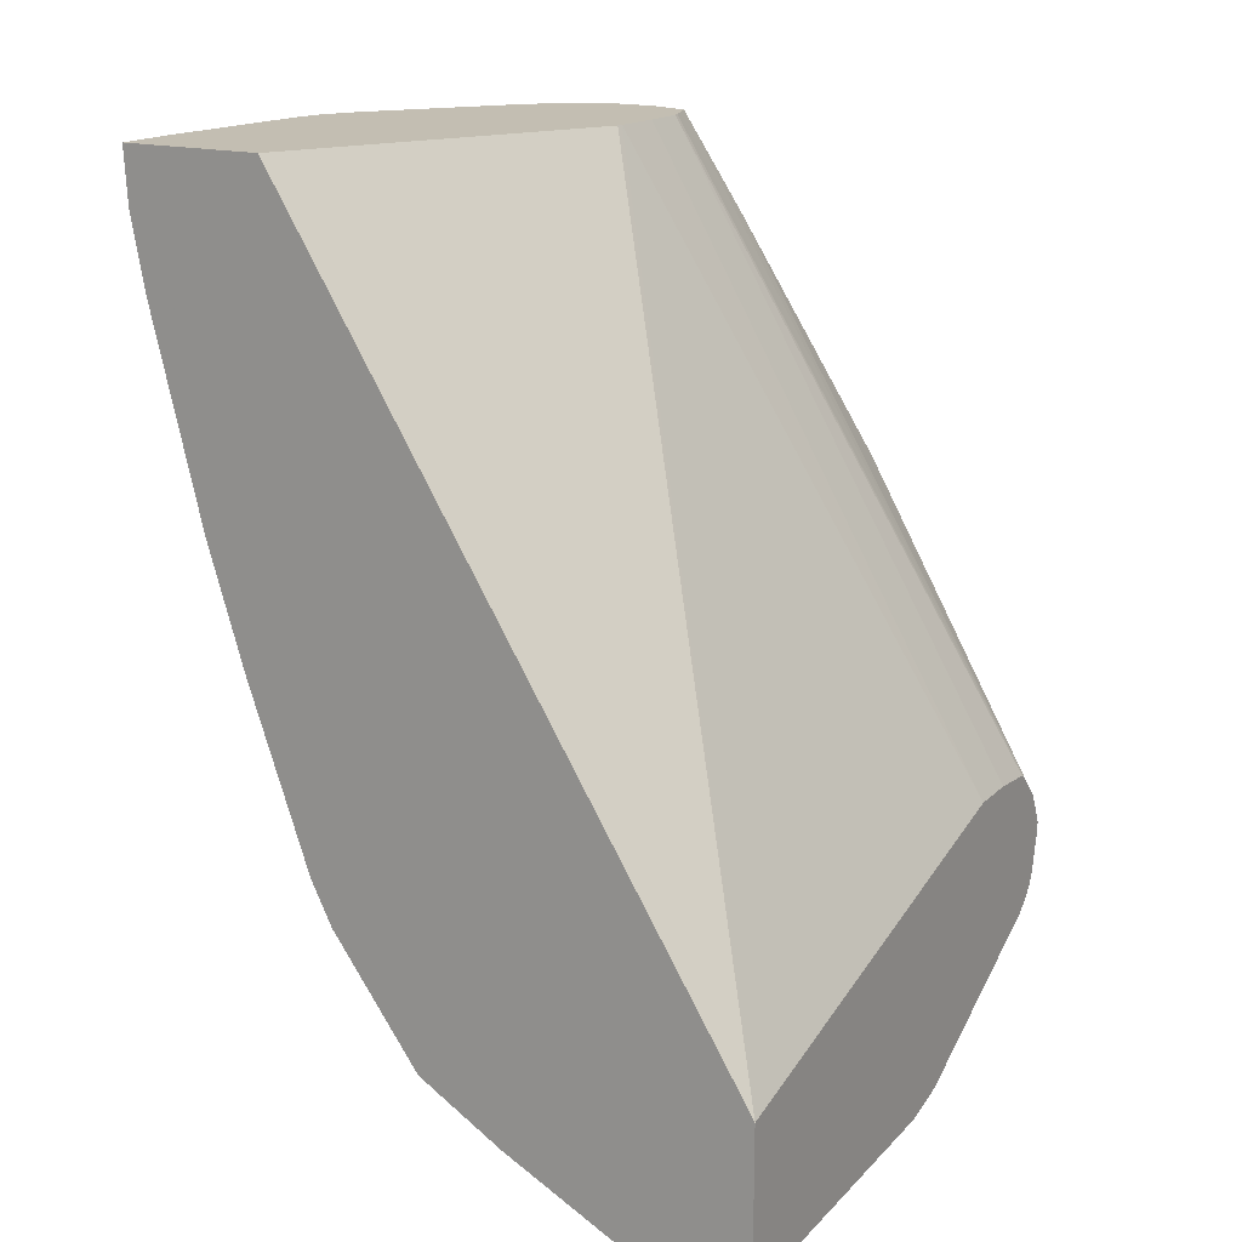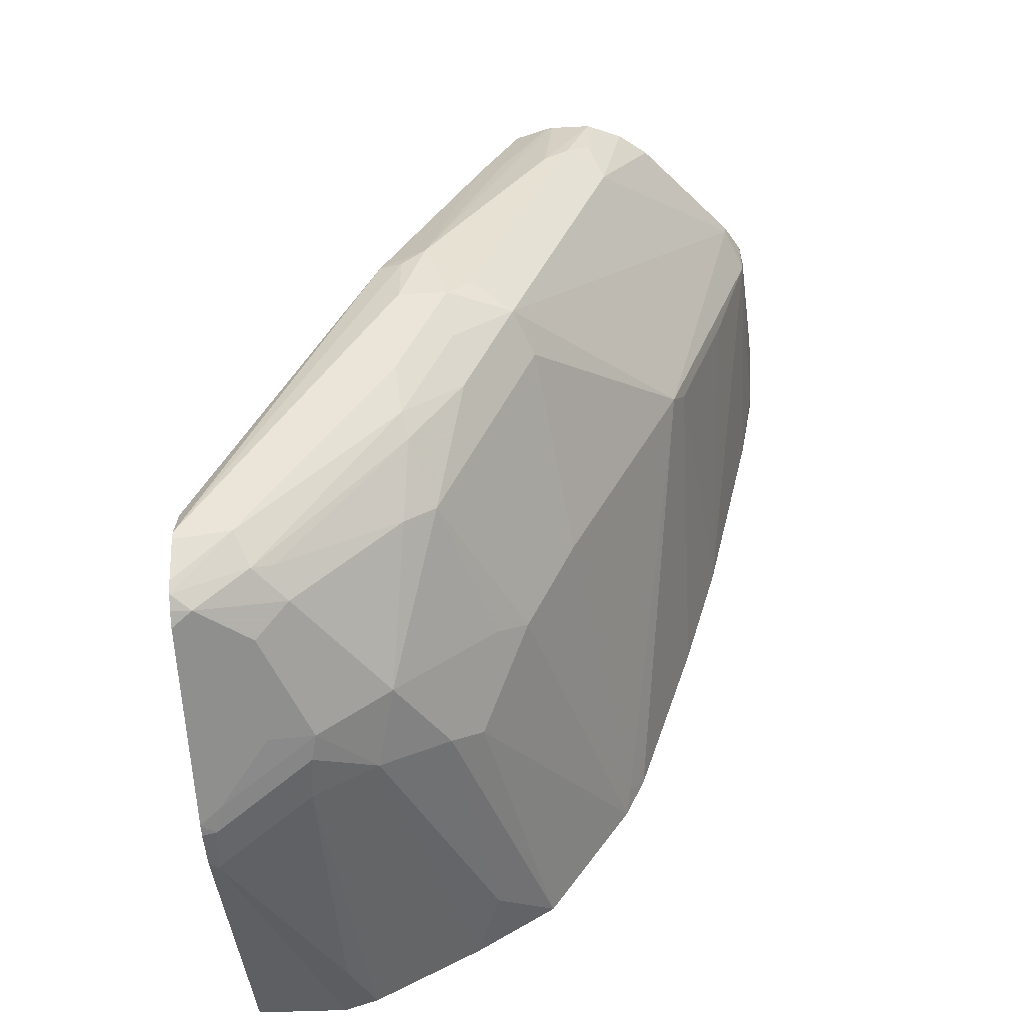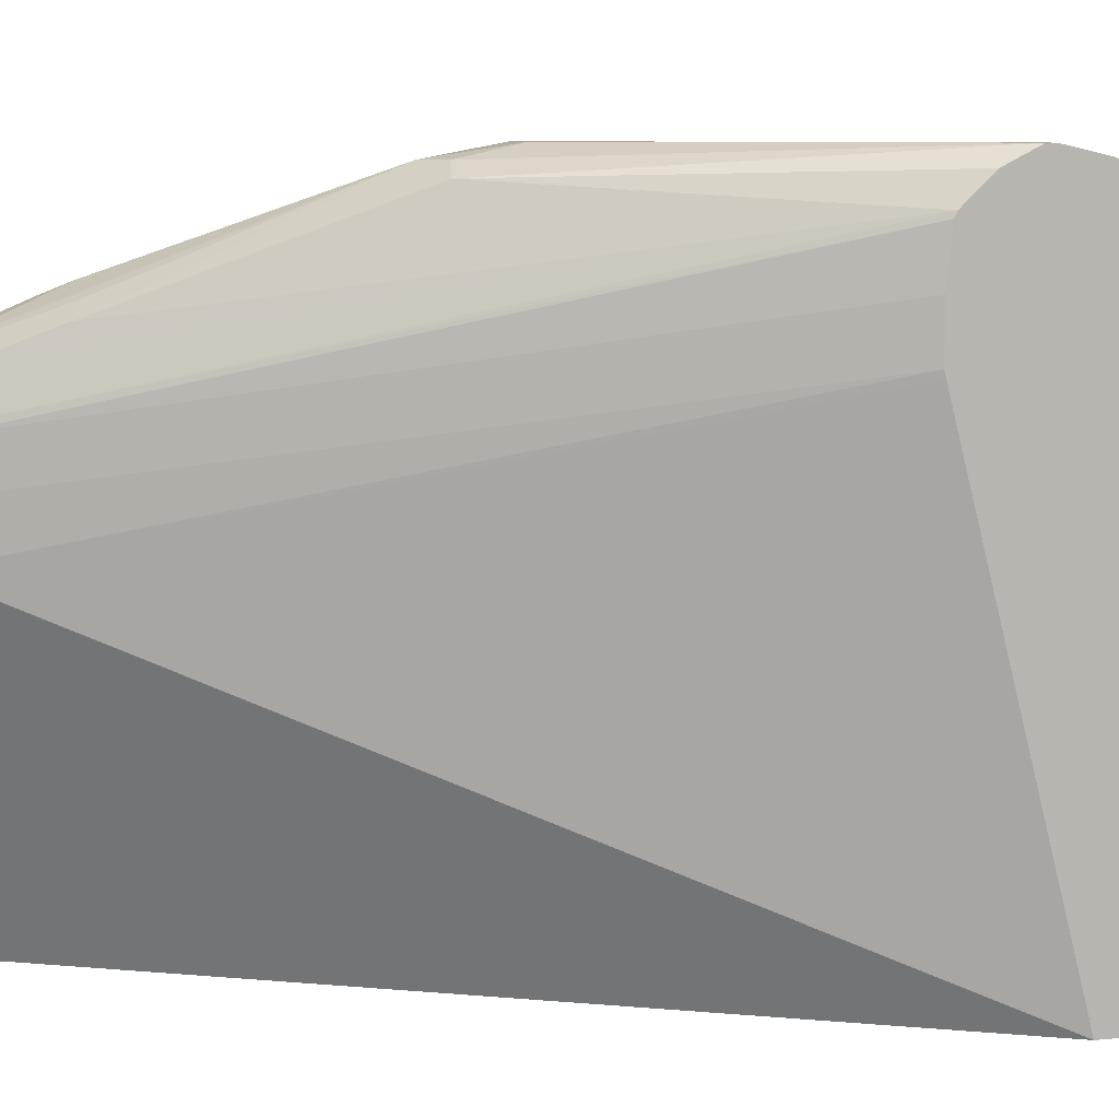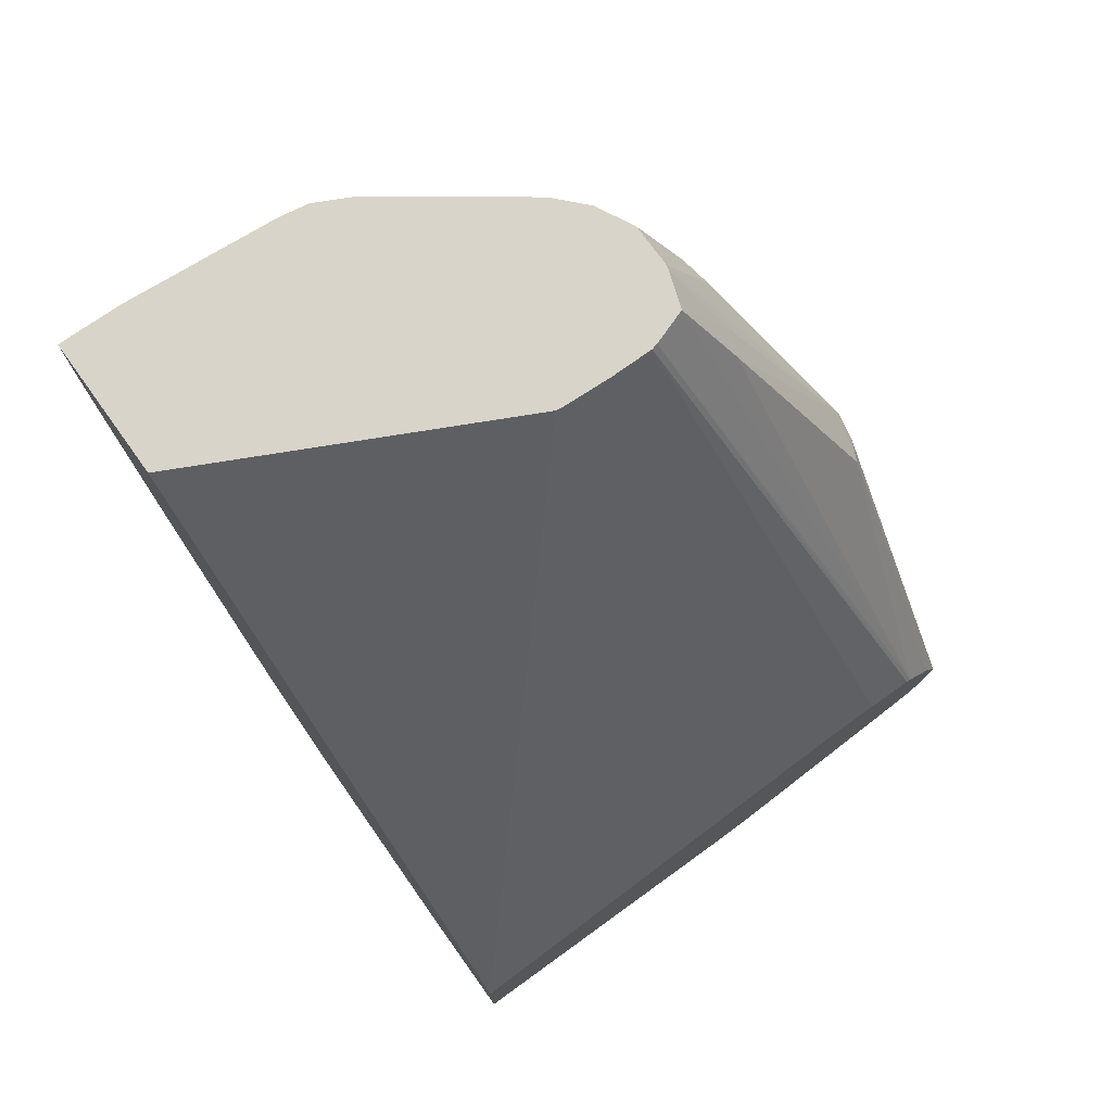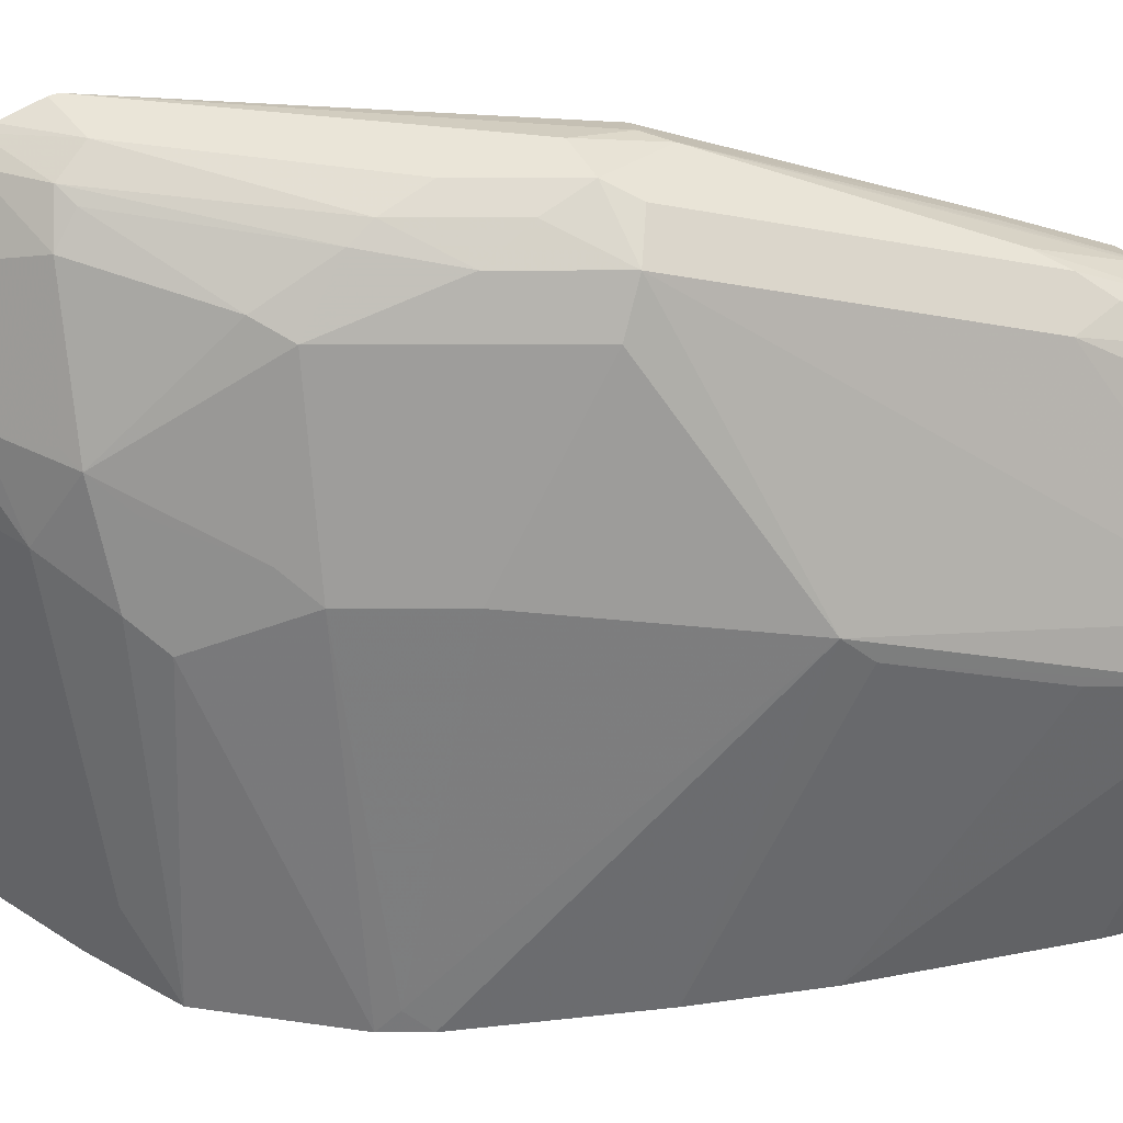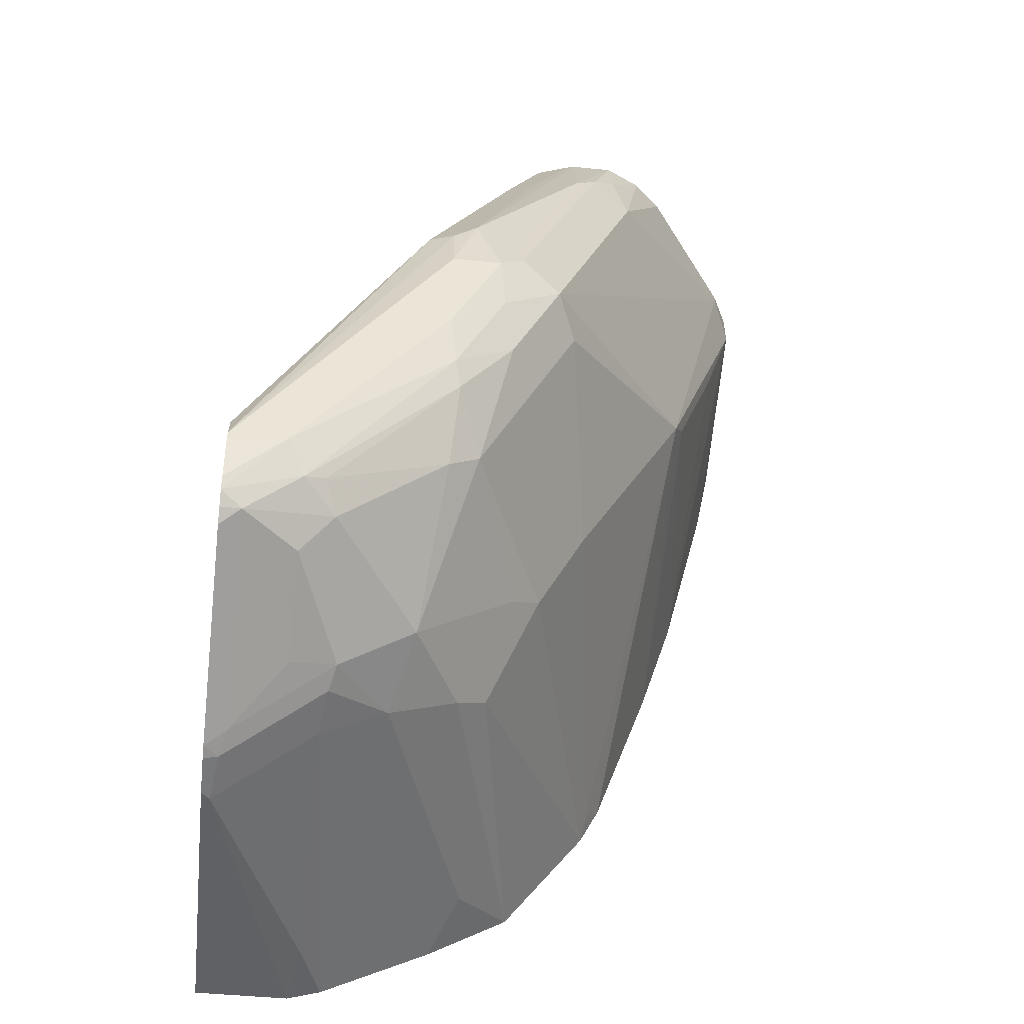
<metadata>
{"format":"obj","ext":"obj","renderer":"f3d","projection":"perspective","resolution":1024,"background":"white","views":[{"elev":17.3,"azim":30.0,"up":"+Z"},{"elev":-37.6,"azim":-176.2,"up":"+Z"},{"elev":7.6,"azim":73.4,"up":"+Y"},{"elev":75.1,"azim":54.3,"up":"+Z"},{"elev":45.1,"azim":-116.6,"up":"+Y"},{"elev":-46.0,"azim":173.4,"up":"+Z"}]}
</metadata>
<code>
v 0.08556 0.2874 -0.8451
v 0.06157 0.2874 -0.8417
v 0.08556 0.2874 -0.8417
v 0.08556 0.2836 -0.8622
v 0.08556 0.2816 -0.8673
v 0.05474 0.2805 -0.8554
v -0.002582 0.2823 -0.7801
v -1.27e-06 0.2874 -0.7596
v 0.08556 0.2817 -0.8303
v -1.27e-06 0.2874 -0.7185
v -1.27e-06 0.2823 -0.6954
v 0.01025 0.2771 -0.6929
v 0.08556 0.2771 -0.8725
v 0.07698 0.2771 -0.8725
v 0.04105 0.2669 -0.8622
v 0.04618 0.2771 -0.8519
v -0.005138 0.2771 -0.7904
v -0.02738 0.2737 -0.7596
v -0.02311 0.2823 -0.7391
v -0.02055 0.2874 -0.7185
v 0.08556 0.2805 -0.828
v -0.01028 0.2823 -0.6877
v -0.006859 0.26 -0.6501
v -0.01028 0.2566 -0.6416
v 0.08556 0.2692 -0.8159
v 0.08556 0.2719 -0.877
v 0.05474 0.26 -0.8759
v 0.07698 0.195 -0.9135
v 0.03591 0.2155 -0.893
v 0.01366 0.219 -0.8759
v 0.005111 0.2155 -0.8725
v -0.002582 0.2617 -0.8211
v -0.01541 0.2566 -0.8109
v -0.03594 0.2566 -0.7698
v -0.04788 0.2737 -0.7185
v -0.0308 0.2823 -0.7083
v -0.07185 0.2412 -0.5851
v -0.06157 0.2463 -0.5954
v -0.0642 0.2258 -0.5517
v -0.06157 0.2252 -0.5517
v -0.04105 0.2412 -0.5928
v -0.0308 0.2361 -0.5902
v 0.08556 0.2669 -0.8148
v -0.04682 0.22 -0.5517
v -0.04164 0.2053 -0.5517
v 0.08556 0.1898 -0.918
v 0.05474 0.219 -0.8964
v 0.07954 0.1847 -0.9187
v 0.03849 0.2053 -0.8982
v 0.01366 0.1847 -0.8896
v -0.01541 0.1745 -0.8725
v -0.007719 0.2053 -0.8622
v -0.03594 0.195 -0.8314
v -0.04874 0.1847 -0.8211
v -0.06926 0.1847 -0.7801
v -0.05643 0.2566 -0.7288
v -0.118 0.1745 -0.6877
v -0.1505 0.1506 -0.5543
v -0.06843 0.2532 -0.657
v -0.08895 0.2326 -0.5954
v -0.0821 0.2335 -0.5749
v -0.0821 0.2258 -0.5517
v 0.08556 0.2463 -0.8126
v -0.04105 0.2027 -0.5517
v 0.08556 0.1847 -0.92
v 0.08556 0.1677 -0.9238
v 0.08209 0.1642 -0.9238
v 0.04105 0.1847 -0.9033
v -0.0161 0.03239 -0.9003
v -0.006859 0.1232 -0.8896
v -0.01369 0.1642 -0.8759
v -0.02824 0.1642 -0.8622
v -0.02738 0.0616 -0.8896
v -0.0512 0.03239 -0.8798
v -0.08763 0.03239 -0.8298
v -0.08981 0.04108 -0.8211
v -0.122 0.03239 -0.7391
v -0.1232 0.1642 -0.6775
v -0.1591 0.1334 -0.5646
v -0.1386 0.154 -0.6262
v -0.0963 0.03239 -0.8125
v -0.1574 0.1369 -0.5543
v -0.1505 0.1506 -0.5517
v -0.1102 0.2062 -0.5517
v -0.09753 0.2181 -0.5517
v -0.09579 0.219 -0.5517
v 0.08556 0.2258 -0.8126
v -0.04105 0.1847 -0.5517
v 0.08556 0.03239 -0.9281
v 0.04537 0.03239 -0.9281
v 0.04105 0.0616 -0.9238
v 0.03094 0.03239 -0.9238
v 0.02495 0.03239 -0.9208
v -0.09198 0.03239 -0.8211
v -0.1374 0.03239 -0.6894
v -0.1437 0.1437 -0.6159
v -0.1642 0.04108 -0.5749
v -0.1652 0.05898 -0.5517
v -0.1602 0.1232 -0.5517
v -0.1582 0.1351 -0.5517
v -0.1574 0.1369 -0.5517
v -0.1579 0.03239 -0.6072
v -0.1587 0.03239 -0.604
v 0.08556 0.2229 -0.8133
v -0.04203 0.1642 -0.5517
v 0.08556 0.03239 -0.8622
v -0.1642 0.03239 -0.5749
v -0.1655 0.03716 -0.5517
v -0.04235 0.1616 -0.5517
v -0.107 0.03239 -0.5517
v -0.1655 0.03239 -0.5517
f 55 57 56
f 55 76 57
f 54 76 55
f 51 73 74
f 51 74 72
f 54 72 75
f 53 72 54
f 52 72 53
f 57 77 78
f 54 75 76
f 57 78 79
f 58 60 59
f 57 80 58
f 57 76 81
f 57 81 77
f 58 79 82
f 58 82 101
f 58 101 83
f 58 83 84
f 58 84 60
f 58 80 79
f 51 71 73
f 60 84 85
f 57 79 80
f 50 71 51
f 39 99 98
f 50 69 70
f 60 85 61
f 39 83 101
f 39 101 100
f 39 100 99
f 39 98 108
f 39 108 111
f 39 111 110
f 39 110 109
f 39 109 105
f 39 105 88
f 39 88 64
f 50 70 71
f 39 64 45
f 39 44 40
f 40 44 41
f 41 44 42
f 43 45 64
f 43 64 63
f 46 65 48
f 48 65 66
f 48 66 67
f 48 67 49
f 49 68 50
f 50 68 69
f 39 45 44
f 61 85 86
f 97 111 108
f 63 64 88
f 76 94 81
f 77 95 78
f 78 95 96
f 78 96 79
f 79 97 98
f 79 98 99
f 79 99 100
f 79 100 101
f 79 101 82
f 79 96 95
f 79 95 102
f 79 102 103
f 79 103 97
f 87 88 105
f 87 105 104
f 90 92 91
f 97 107 111
f 97 108 98
f 97 103 107
f 104 105 106
f 105 109 106
f 106 109 110
f 39 84 83
f 75 94 76
f 72 74 75
f 70 73 71
f 69 75 74
f 63 88 87
f 66 89 90
f 66 90 67
f 67 90 91
f 67 91 68
f 68 91 92
f 68 92 93
f 68 93 69
f 69 74 73
f 69 73 70
f 69 93 92
f 61 86 62
f 69 92 90
f 69 89 106
f 69 106 110
f 69 110 111
f 69 111 107
f 69 107 103
f 69 103 102
f 69 102 95
f 69 95 77
f 69 77 81
f 69 81 94
f 69 94 75
f 69 90 89
f 39 85 84
f 49 67 68
f 39 62 86
f 5 14 6
f 6 14 15
f 6 15 16
f 6 16 17
f 6 17 7
f 7 17 18
f 7 18 19
f 7 19 20
f 7 20 8
f 9 12 21
f 10 20 22
f 10 22 11
f 11 22 12
f 12 22 23
f 12 23 24
f 12 24 25
f 12 25 21
f 13 26 14
f 14 27 15
f 14 26 28
f 14 28 27
f 15 27 29
f 15 29 30
f 5 13 14
f 3 12 9
f 3 11 12
f 3 10 11
f 1 2 8
f 1 8 20
f 1 20 10
f 1 10 3
f 1 3 9
f 1 9 21
f 1 21 25
f 1 25 43
f 1 43 63
f 1 87 104
f 1 104 106
f 15 30 31
f 1 106 89
f 1 66 65
f 1 65 46
f 1 46 26
f 1 26 13
f 1 13 5
f 1 5 4
f 1 4 2
f 2 4 5
f 2 5 6
f 2 6 7
f 2 7 8
f 1 89 66
f 15 31 32
f 1 63 87
f 16 32 17
f 28 29 47
f 29 49 50
f 29 50 31
f 29 31 30
f 31 50 51
f 31 51 72
f 31 72 52
f 31 52 53
f 31 53 33
f 31 33 32
f 33 53 54
f 39 86 85
f 33 54 55
f 34 55 56
f 35 56 57
f 35 57 58
f 35 58 59
f 35 59 36
f 37 60 61
f 37 61 62
f 37 62 38
f 37 59 60
f 38 62 39
f 15 32 16
f 33 55 34
f 28 49 29
f 36 59 37
f 28 46 48
f 17 32 33
f 28 48 49
f 17 33 18
f 18 33 34
f 18 56 35
f 18 35 19
f 19 35 20
f 20 35 36
f 20 36 37
f 20 37 38
f 20 38 22
f 22 24 23
f 18 34 56
f 22 39 40
f 22 38 39
f 26 46 28
f 25 44 45
f 25 42 44
f 25 45 43
f 22 42 24
f 22 41 42
f 27 47 29
f 22 40 41
f 24 42 25
f 27 28 47

</code>
